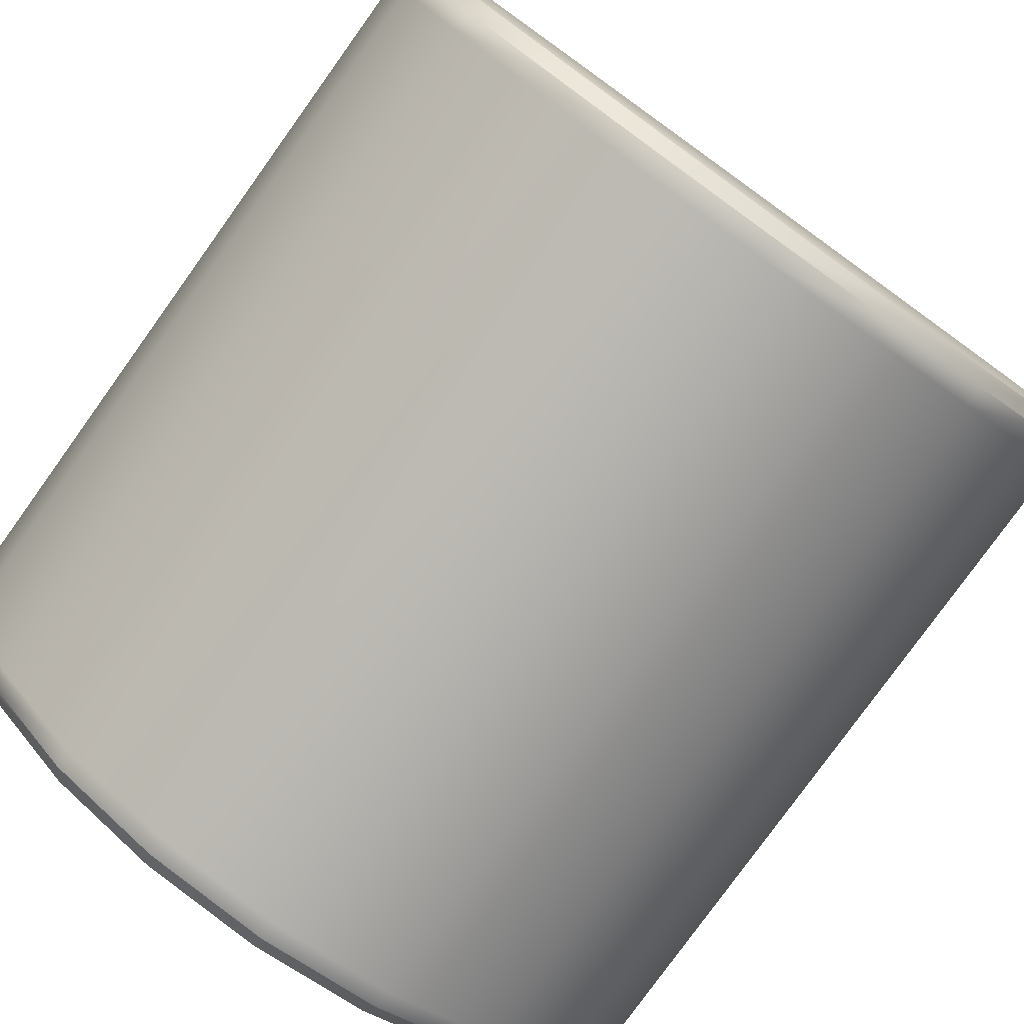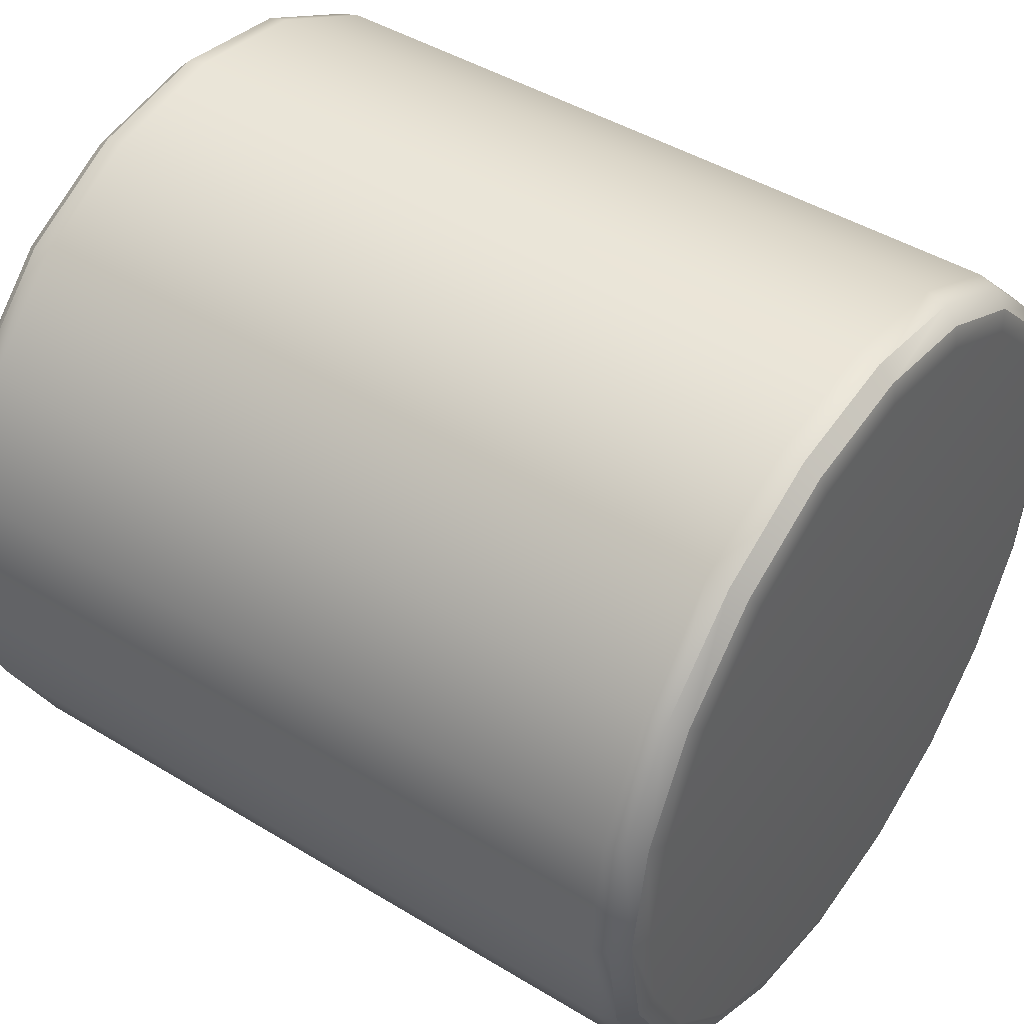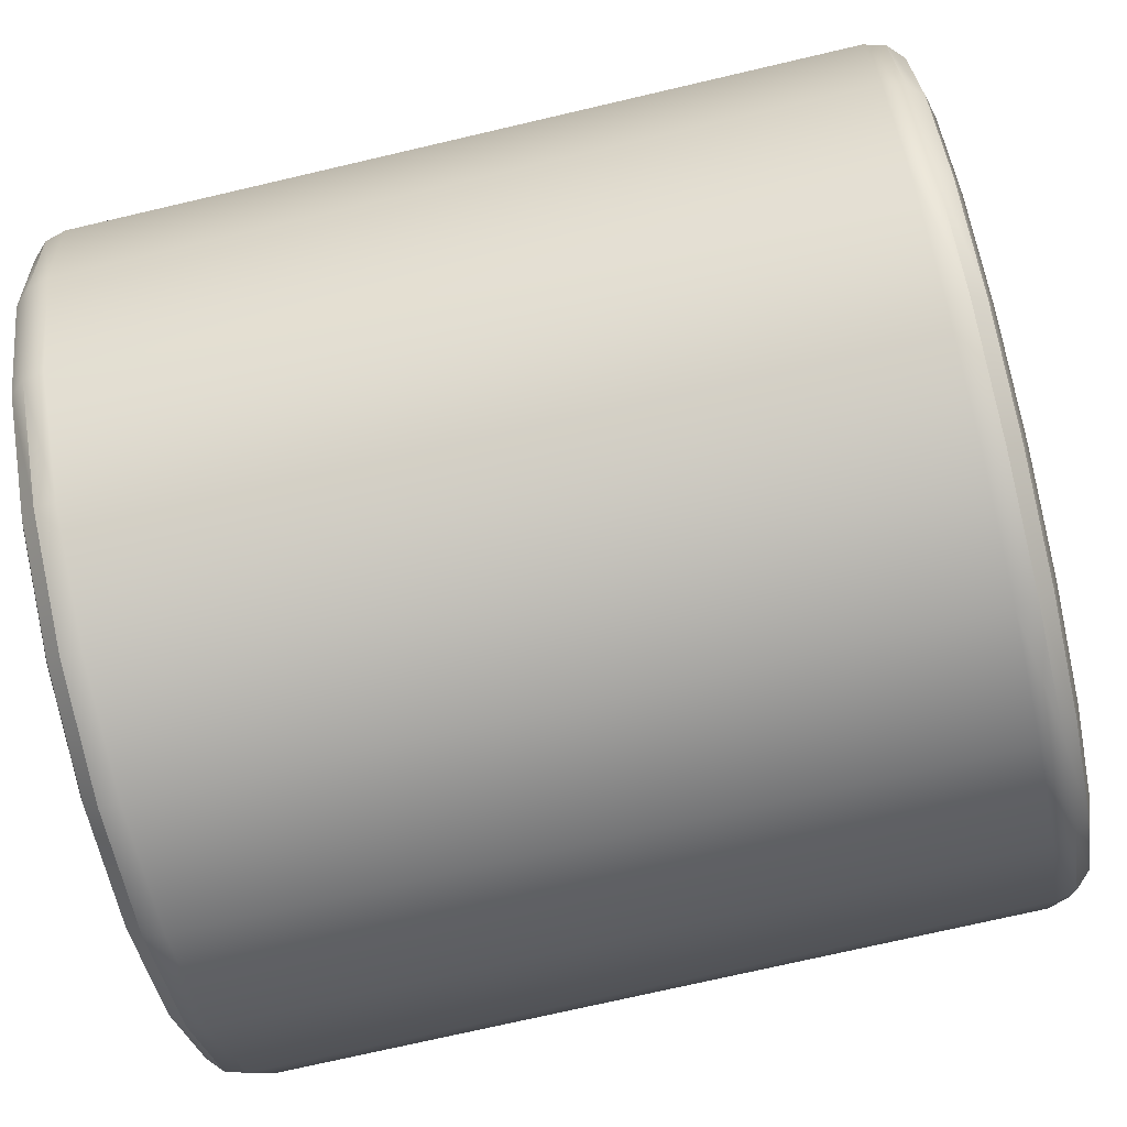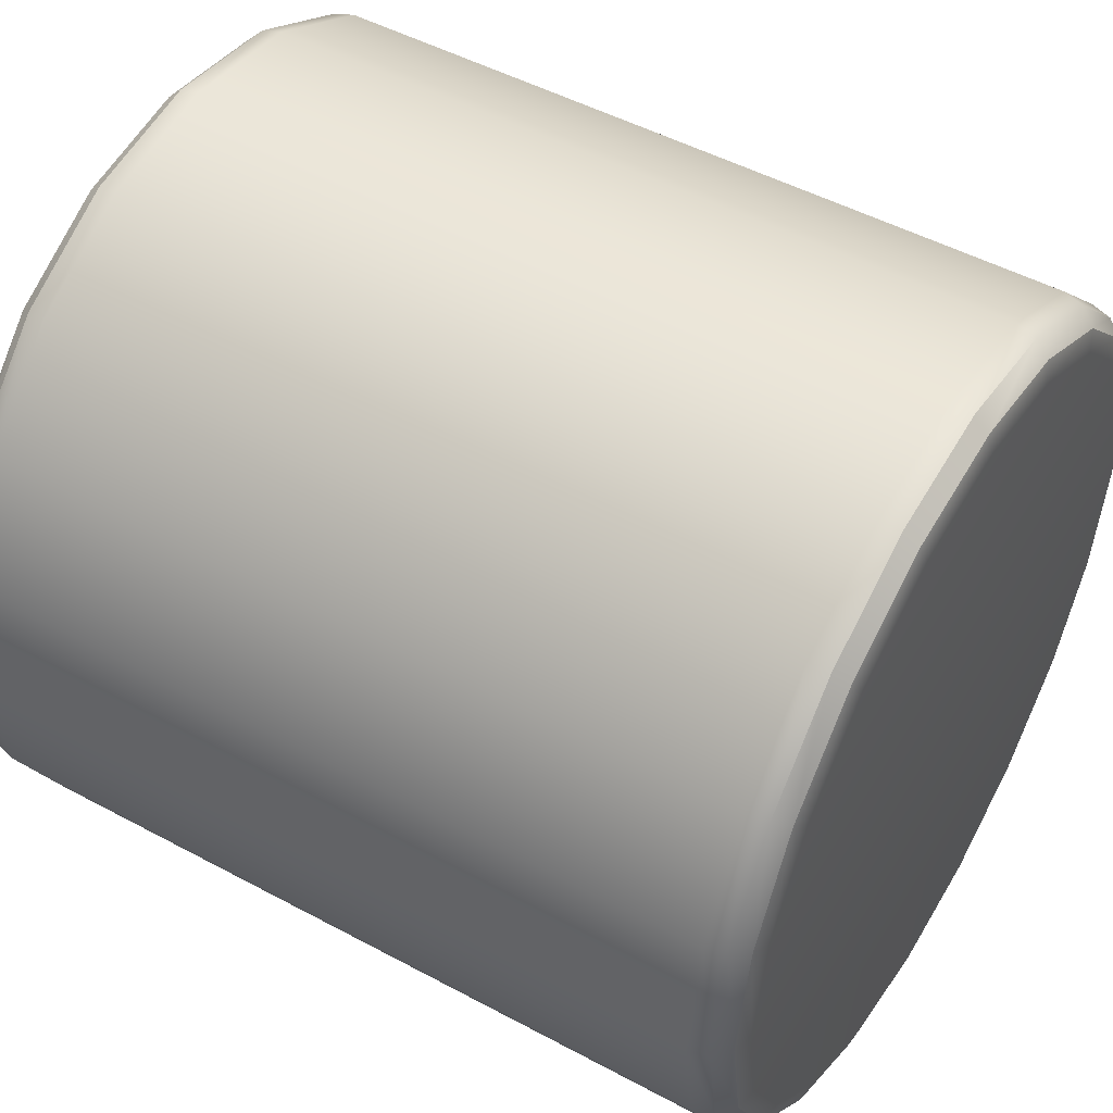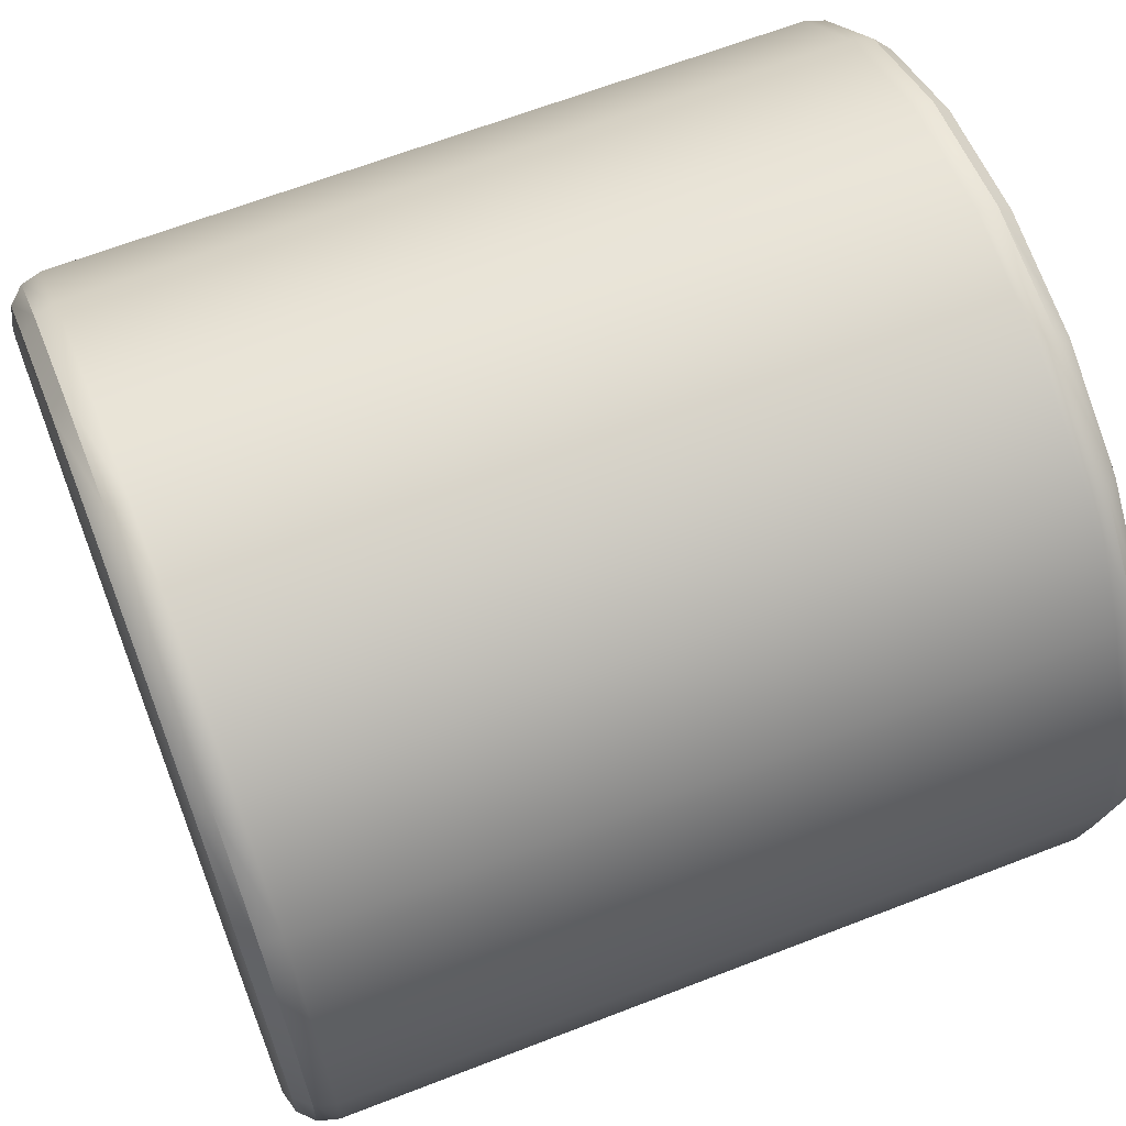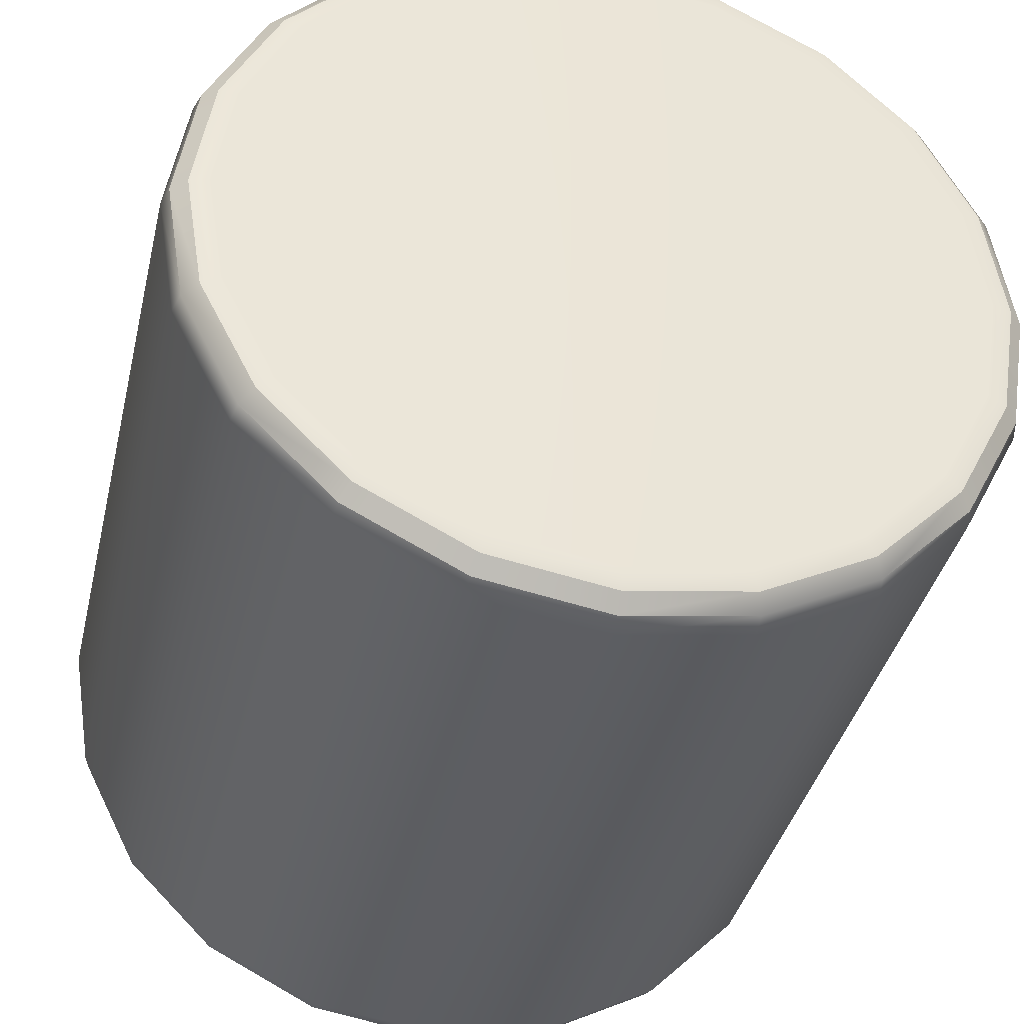
<metadata>
{"format":"obj","ext":"obj","renderer":"f3d","projection":"perspective","resolution":1024,"background":"white","views":[{"elev":-79.2,"azim":-125.7,"up":"+Z"},{"elev":44.9,"azim":35.2,"up":"+Y"},{"elev":-73.6,"azim":-166.9,"up":"+Z"},{"elev":49.1,"azim":30.9,"up":"+Y"},{"elev":65.2,"azim":158.7,"up":"+Z"},{"elev":-37.9,"azim":-103.0,"up":"+Y"}]}
</metadata>
<code>
g default
v -0.5 -0 0
v 0.5 0 0
v -0.4934 -0.4518 -0.1468
v -0.4753 -0.4692 -0.1524
v -0.4506 -0.4755 -0.1545
v -0.5 -0.428 -0.1391
v -0.4934 -0.3843 -0.2792
v -0.4753 -0.3991 -0.29
v -0.4506 -0.4045 -0.2939
v -0.5 -0.3641 -0.2645
v -0.4934 -0.2792 -0.3843
v -0.4753 -0.29 -0.3991
v -0.4506 -0.2939 -0.4045
v -0.5 -0.2645 -0.3641
v -0.4934 -0.1468 -0.4518
v -0.4753 -0.1524 -0.4692
v -0.4506 -0.1545 -0.4755
v -0.5 -0.1391 -0.428
v -0.4934 -0 -0.475
v -0.4753 -0 -0.4933
v -0.4506 -0 -0.5
v -0.5 -0 -0.45
v -0.4934 0.1468 -0.4518
v -0.4753 0.1524 -0.4692
v -0.4506 0.1545 -0.4755
v -0.5 0.1391 -0.428
v -0.4934 0.2792 -0.3843
v -0.4753 0.29 -0.3991
v -0.4506 0.2939 -0.4045
v -0.5 0.2645 -0.3641
v -0.4934 0.3843 -0.2792
v -0.4753 0.3991 -0.29
v -0.4506 0.4045 -0.2939
v -0.5 0.3641 -0.2645
v -0.4934 0.4518 -0.1468
v -0.4753 0.4692 -0.1524
v -0.4506 0.4755 -0.1545
v -0.5 0.428 -0.1391
v -0.4934 0.475 0
v -0.4753 0.4933 0
v -0.4506 0.5 0
v -0.5 0.45 0
v -0.4934 0.4518 0.1468
v -0.4753 0.4692 0.1524
v -0.4506 0.4755 0.1545
v -0.5 0.428 0.1391
v -0.4934 0.3843 0.2792
v -0.4753 0.3991 0.29
v -0.4506 0.4045 0.2939
v -0.5 0.3641 0.2645
v -0.4934 0.2792 0.3843
v -0.4753 0.29 0.3991
v -0.4506 0.2939 0.4045
v -0.5 0.2645 0.3641
v -0.4934 0.1468 0.4518
v -0.4753 0.1524 0.4692
v -0.4506 0.1545 0.4755
v -0.5 0.1391 0.428
v -0.4934 0 0.475
v -0.4753 0 0.4933
v -0.4506 0 0.5
v -0.5 0 0.45
v -0.4934 -0.1468 0.4518
v -0.4753 -0.1524 0.4692
v -0.4506 -0.1545 0.4755
v -0.5 -0.1391 0.428
v -0.4934 -0.2792 0.3843
v -0.4753 -0.29 0.3991
v -0.4506 -0.2939 0.4045
v -0.5 -0.2645 0.3641
v -0.4934 -0.3843 0.2792
v -0.4753 -0.3991 0.29
v -0.4506 -0.4045 0.2939
v -0.5 -0.3641 0.2645
v -0.4934 -0.4518 0.1468
v -0.4753 -0.4692 0.1524
v -0.4506 -0.4755 0.1545
v -0.5 -0.428 0.1391
v -0.4934 -0.475 -0
v -0.4753 -0.4933 -0
v -0.4506 -0.5 0
v -0.5 -0.45 -0
v 0.4934 -0.4518 -0.1468
v 0.4753 -0.4692 -0.1524
v 0.4506 -0.4755 -0.1545
v 0.5 -0.428 -0.1391
v 0.4934 -0.3843 -0.2792
v 0.4753 -0.3991 -0.29
v 0.4506 -0.4045 -0.2939
v 0.5 -0.3641 -0.2645
v 0.4934 -0.2792 -0.3843
v 0.4753 -0.29 -0.3991
v 0.4506 -0.2939 -0.4045
v 0.5 -0.2645 -0.3641
v 0.4934 -0.1468 -0.4518
v 0.4753 -0.1524 -0.4692
v 0.4506 -0.1545 -0.4755
v 0.5 -0.1391 -0.428
v 0.4934 -0 -0.475
v 0.4753 -0 -0.4933
v 0.4506 0 -0.5
v 0.5 -0 -0.45
v 0.4934 0.1468 -0.4518
v 0.4753 0.1524 -0.4692
v 0.4506 0.1545 -0.4755
v 0.5 0.1391 -0.428
v 0.4934 0.2792 -0.3843
v 0.4753 0.29 -0.3991
v 0.4506 0.2939 -0.4045
v 0.5 0.2645 -0.3641
v 0.4934 0.3843 -0.2792
v 0.4753 0.3991 -0.29
v 0.4506 0.4045 -0.2939
v 0.5 0.3641 -0.2645
v 0.4934 0.4518 -0.1468
v 0.4753 0.4692 -0.1524
v 0.4506 0.4755 -0.1545
v 0.5 0.428 -0.1391
v 0.4934 0.475 0
v 0.4753 0.4933 0
v 0.4506 0.5 0
v 0.5 0.45 0
v 0.4934 0.4518 0.1468
v 0.4753 0.4692 0.1524
v 0.4506 0.4755 0.1545
v 0.5 0.428 0.1391
v 0.4934 0.3843 0.2792
v 0.4753 0.3991 0.29
v 0.4506 0.4045 0.2939
v 0.5 0.3641 0.2645
v 0.4934 0.2792 0.3843
v 0.4753 0.29 0.3991
v 0.4506 0.2939 0.4045
v 0.5 0.2645 0.3641
v 0.4934 0.1468 0.4518
v 0.4753 0.1524 0.4692
v 0.4506 0.1545 0.4755
v 0.5 0.1391 0.428
v 0.4934 0 0.475
v 0.4753 0 0.4933
v 0.4506 0 0.5
v 0.5 0 0.45
v 0.4934 -0.1468 0.4518
v 0.4753 -0.1524 0.4692
v 0.4506 -0.1545 0.4755
v 0.5 -0.1391 0.428
v 0.4934 -0.2792 0.3843
v 0.4753 -0.29 0.3991
v 0.4506 -0.2939 0.4045
v 0.5 -0.2645 0.3641
v 0.4934 -0.3843 0.2792
v 0.4753 -0.3991 0.29
v 0.4506 -0.4045 0.2939
v 0.5 -0.3641 0.2645
v 0.4934 -0.4518 0.1468
v 0.4753 -0.4692 0.1524
v 0.4506 -0.4755 0.1545
v 0.5 -0.428 0.1391
v 0.4934 -0.475 -0
v 0.4753 -0.4933 -0
v 0.4506 -0.5 0
v 0.5 -0.45 -0
f 5 4 9
f 9 4 8
f 4 3 8
f 8 3 7
f 3 6 7
f 7 6 10
f 6 3 82
f 82 3 79
f 3 4 79
f 79 4 80
f 4 5 80
f 80 5 81
f 9 8 13
f 13 8 12
f 8 7 12
f 12 7 11
f 7 10 11
f 11 10 14
f 13 12 17
f 17 12 16
f 12 11 16
f 16 11 15
f 11 14 15
f 15 14 18
f 17 16 21
f 21 16 20
f 16 15 20
f 20 15 19
f 15 18 19
f 19 18 22
f 21 20 25
f 25 20 24
f 20 19 24
f 24 19 23
f 19 22 23
f 23 22 26
f 25 24 29
f 29 24 28
f 24 23 28
f 28 23 27
f 23 26 27
f 27 26 30
f 29 28 33
f 33 28 32
f 28 27 32
f 32 27 31
f 27 30 31
f 31 30 34
f 33 32 37
f 37 32 36
f 32 31 36
f 36 31 35
f 31 34 35
f 35 34 38
f 37 36 41
f 41 36 40
f 36 35 40
f 40 35 39
f 35 38 39
f 39 38 42
f 41 40 45
f 45 40 44
f 40 39 44
f 44 39 43
f 39 42 43
f 43 42 46
f 45 44 49
f 49 44 48
f 44 43 48
f 48 43 47
f 43 46 47
f 47 46 50
f 49 48 53
f 53 48 52
f 48 47 52
f 52 47 51
f 47 50 51
f 51 50 54
f 53 52 57
f 57 52 56
f 52 51 56
f 56 51 55
f 51 54 55
f 55 54 58
f 57 56 61
f 61 56 60
f 56 55 60
f 60 55 59
f 55 58 59
f 59 58 62
f 61 60 65
f 65 60 64
f 60 59 64
f 64 59 63
f 59 62 63
f 63 62 66
f 65 64 69
f 69 64 68
f 64 63 68
f 68 63 67
f 63 66 67
f 67 66 70
f 69 68 73
f 73 68 72
f 68 67 72
f 72 67 71
f 67 70 71
f 71 70 74
f 73 72 77
f 77 72 76
f 72 71 76
f 76 71 75
f 71 74 75
f 75 74 78
f 77 76 81
f 81 76 80
f 76 75 80
f 80 75 79
f 75 78 79
f 79 78 82
f 85 84 161
f 161 84 160
f 84 83 160
f 160 83 159
f 83 86 159
f 159 86 162
f 86 83 90
f 90 83 87
f 83 84 87
f 87 84 88
f 84 85 88
f 88 85 89
f 90 87 94
f 94 87 91
f 87 88 91
f 91 88 92
f 88 89 92
f 92 89 93
f 94 91 98
f 98 91 95
f 91 92 95
f 95 92 96
f 92 93 96
f 96 93 97
f 98 95 102
f 102 95 99
f 95 96 99
f 99 96 100
f 96 97 100
f 100 97 101
f 102 99 106
f 106 99 103
f 99 100 103
f 103 100 104
f 100 101 104
f 104 101 105
f 106 103 110
f 110 103 107
f 103 104 107
f 107 104 108
f 104 105 108
f 108 105 109
f 110 107 114
f 114 107 111
f 107 108 111
f 111 108 112
f 108 109 112
f 112 109 113
f 114 111 118
f 118 111 115
f 111 112 115
f 115 112 116
f 112 113 116
f 116 113 117
f 118 115 122
f 122 115 119
f 115 116 119
f 119 116 120
f 116 117 120
f 120 117 121
f 122 119 126
f 126 119 123
f 119 120 123
f 123 120 124
f 120 121 124
f 124 121 125
f 126 123 130
f 130 123 127
f 123 124 127
f 127 124 128
f 124 125 128
f 128 125 129
f 130 127 134
f 134 127 131
f 127 128 131
f 131 128 132
f 128 129 132
f 132 129 133
f 134 131 138
f 138 131 135
f 131 132 135
f 135 132 136
f 132 133 136
f 136 133 137
f 138 135 142
f 142 135 139
f 135 136 139
f 139 136 140
f 136 137 140
f 140 137 141
f 142 139 146
f 146 139 143
f 139 140 143
f 143 140 144
f 140 141 144
f 144 141 145
f 146 143 150
f 150 143 147
f 143 144 147
f 147 144 148
f 144 145 148
f 148 145 149
f 150 147 154
f 154 147 151
f 147 148 151
f 151 148 152
f 148 149 152
f 152 149 153
f 154 151 158
f 158 151 155
f 151 152 155
f 155 152 156
f 152 153 156
f 156 153 157
f 158 155 162
f 162 155 159
f 155 156 159
f 159 156 160
f 156 157 160
f 160 157 161
f 5 9 85
f 85 9 89
f 9 13 89
f 89 13 93
f 13 17 93
f 93 17 97
f 17 21 97
f 97 21 101
f 21 25 101
f 101 25 105
f 25 29 105
f 105 29 109
f 29 33 109
f 109 33 113
f 33 37 113
f 113 37 117
f 37 41 117
f 117 41 121
f 41 45 121
f 121 45 125
f 45 49 125
f 125 49 129
f 49 53 129
f 129 53 133
f 53 57 133
f 133 57 137
f 57 61 137
f 137 61 141
f 61 65 141
f 141 65 145
f 65 69 145
f 145 69 149
f 69 73 149
f 149 73 153
f 73 77 153
f 153 77 157
f 77 81 157
f 157 81 161
f 81 5 161
f 161 5 85
f 10 6 1
f 14 10 1
f 18 14 1
f 22 18 1
f 26 22 1
f 30 26 1
f 34 30 1
f 38 34 1
f 42 38 1
f 46 42 1
f 50 46 1
f 54 50 1
f 58 54 1
f 62 58 1
f 66 62 1
f 70 66 1
f 74 70 1
f 78 74 1
f 82 78 1
f 6 82 1
f 86 90 2
f 90 94 2
f 94 98 2
f 98 102 2
f 102 106 2
f 106 110 2
f 110 114 2
f 114 118 2
f 118 122 2
f 122 126 2
f 126 130 2
f 130 134 2
f 134 138 2
f 138 142 2
f 142 146 2
f 146 150 2
f 150 154 2
f 154 158 2
f 158 162 2
f 162 86 2

</code>
